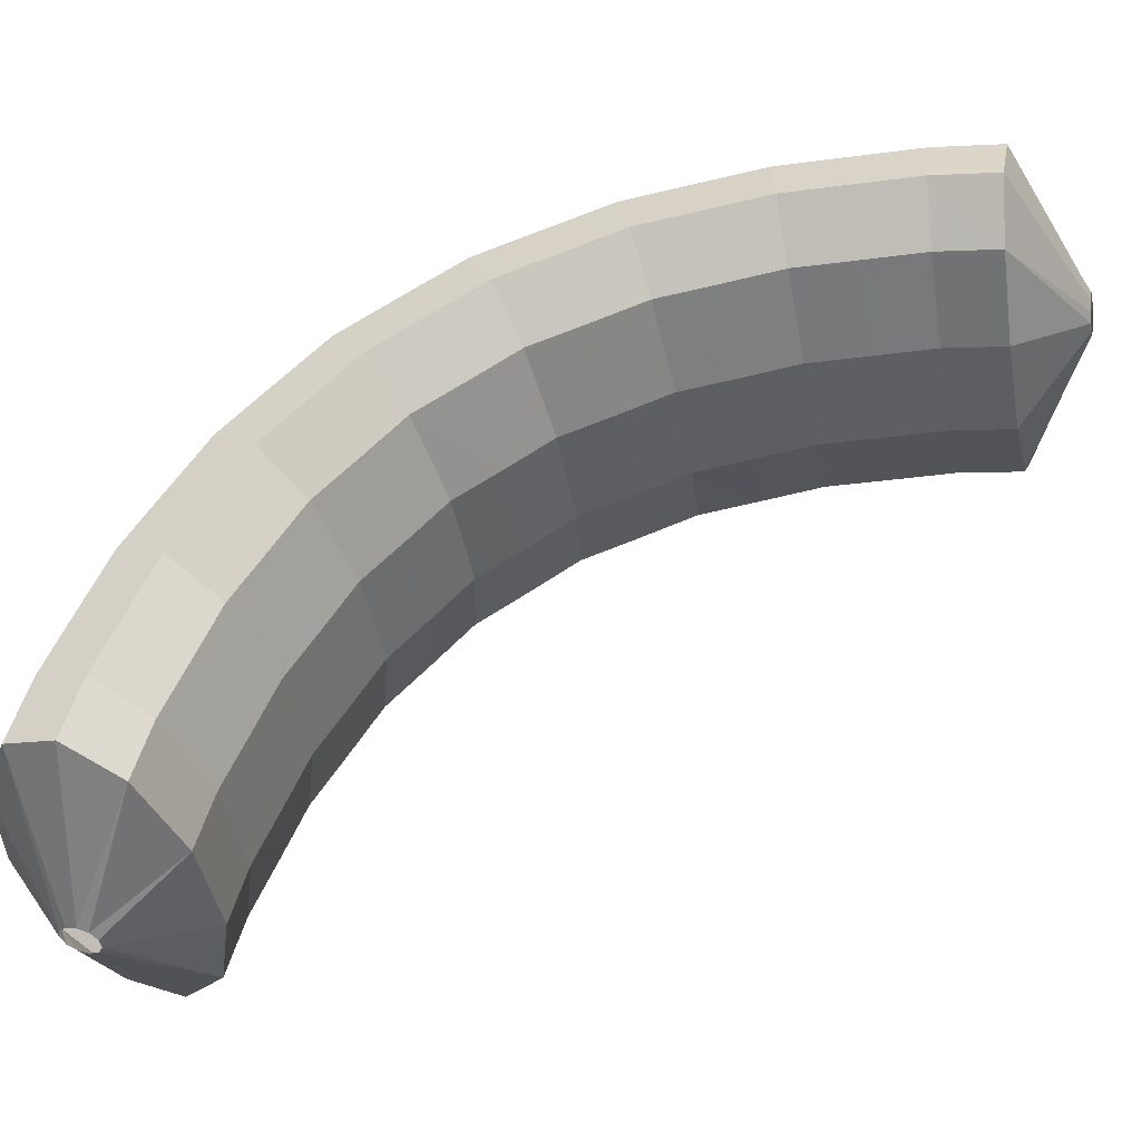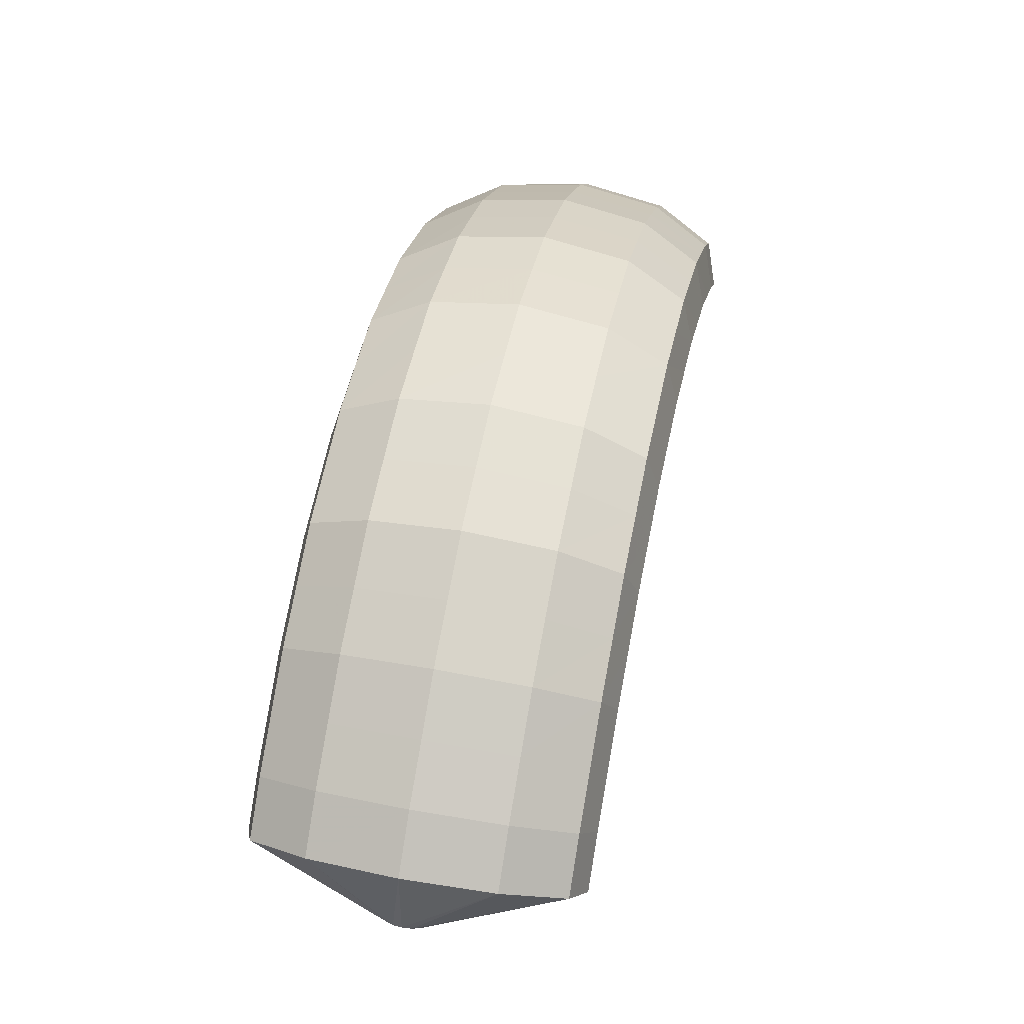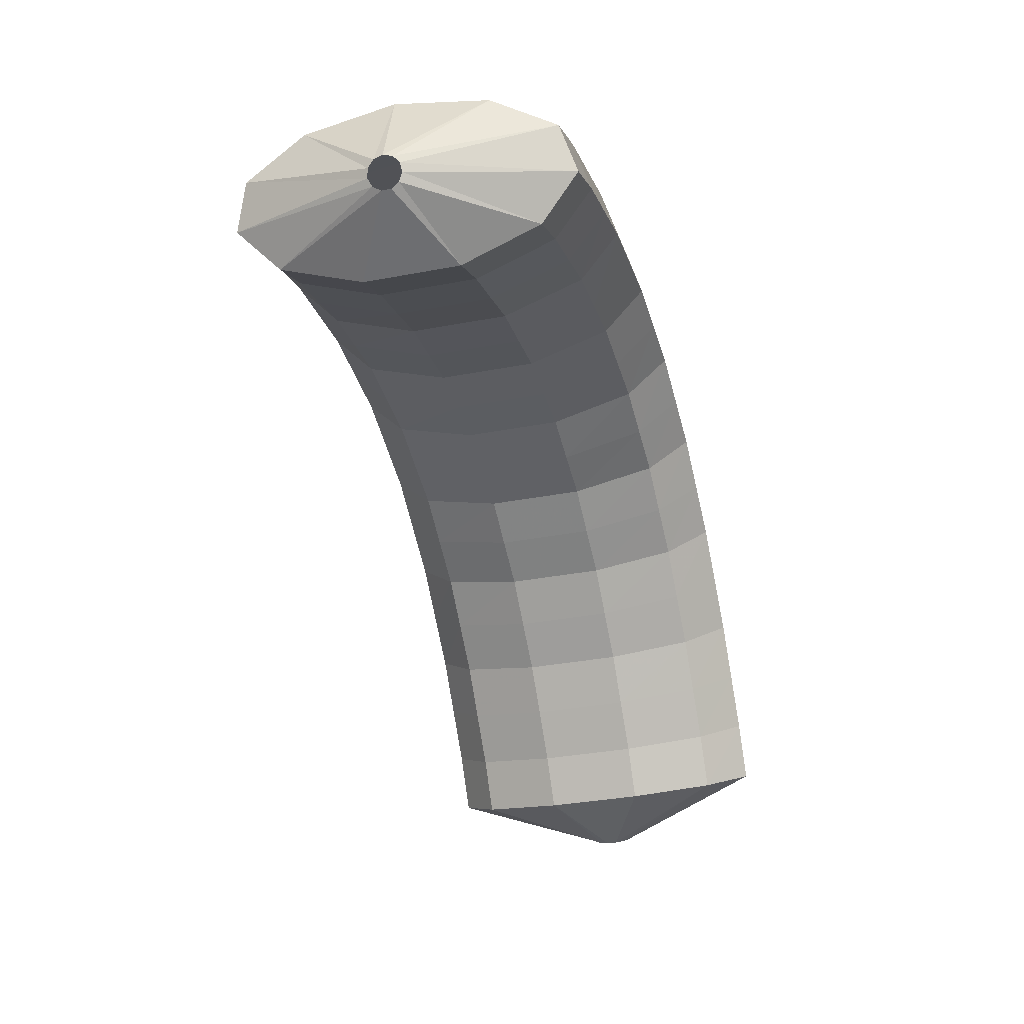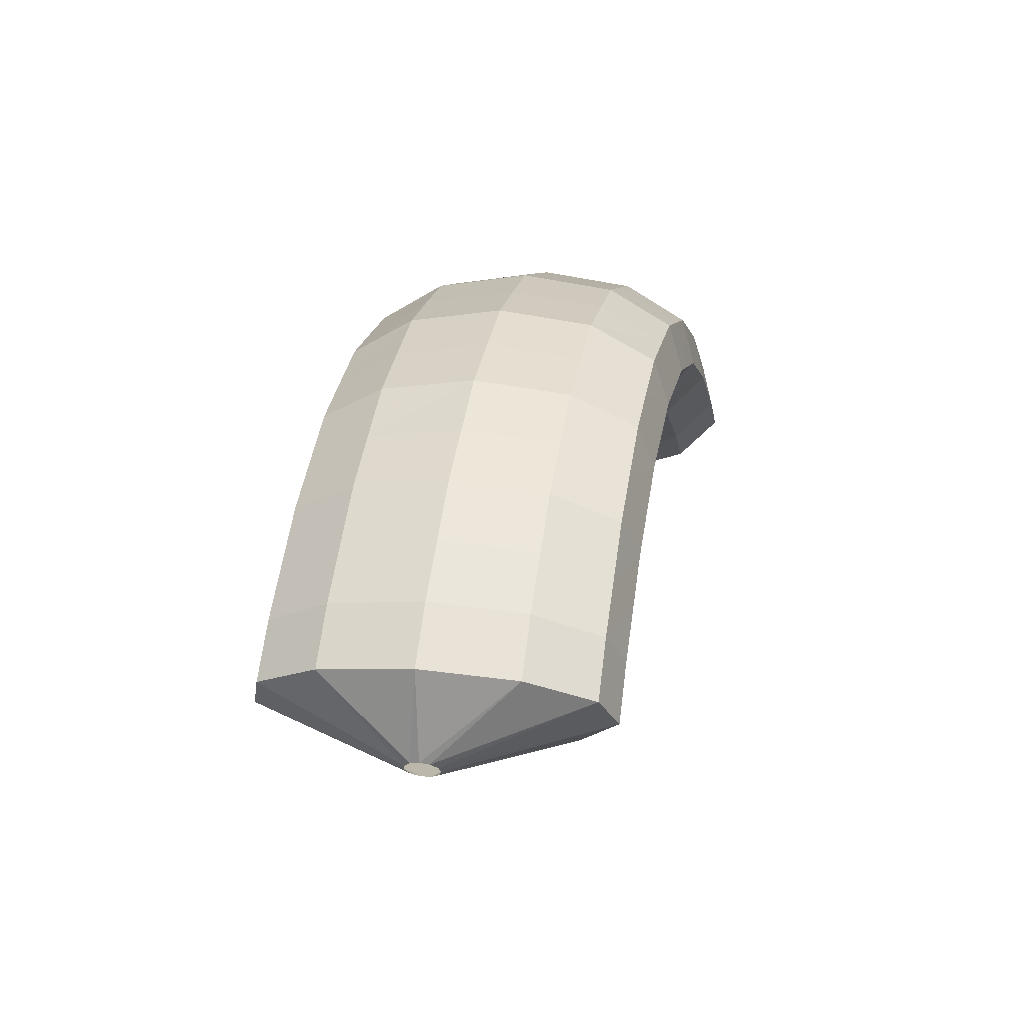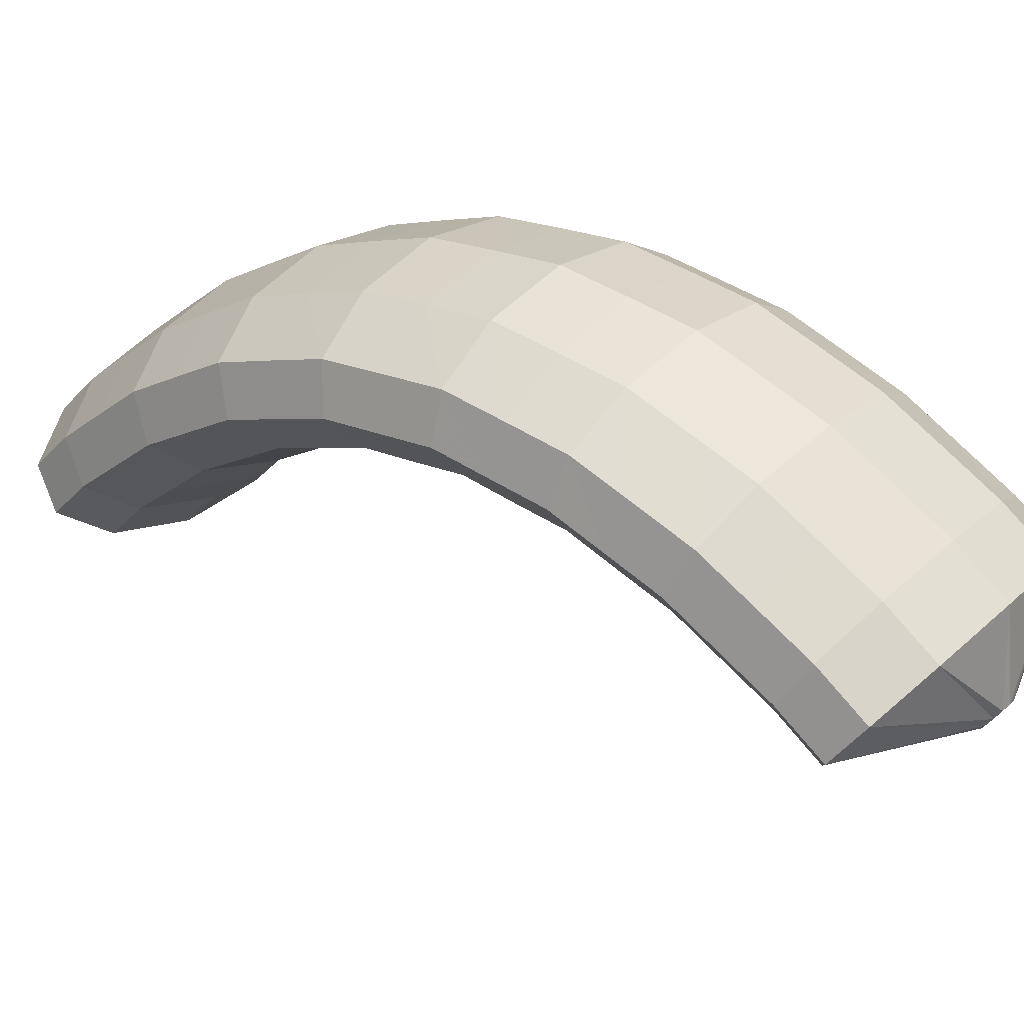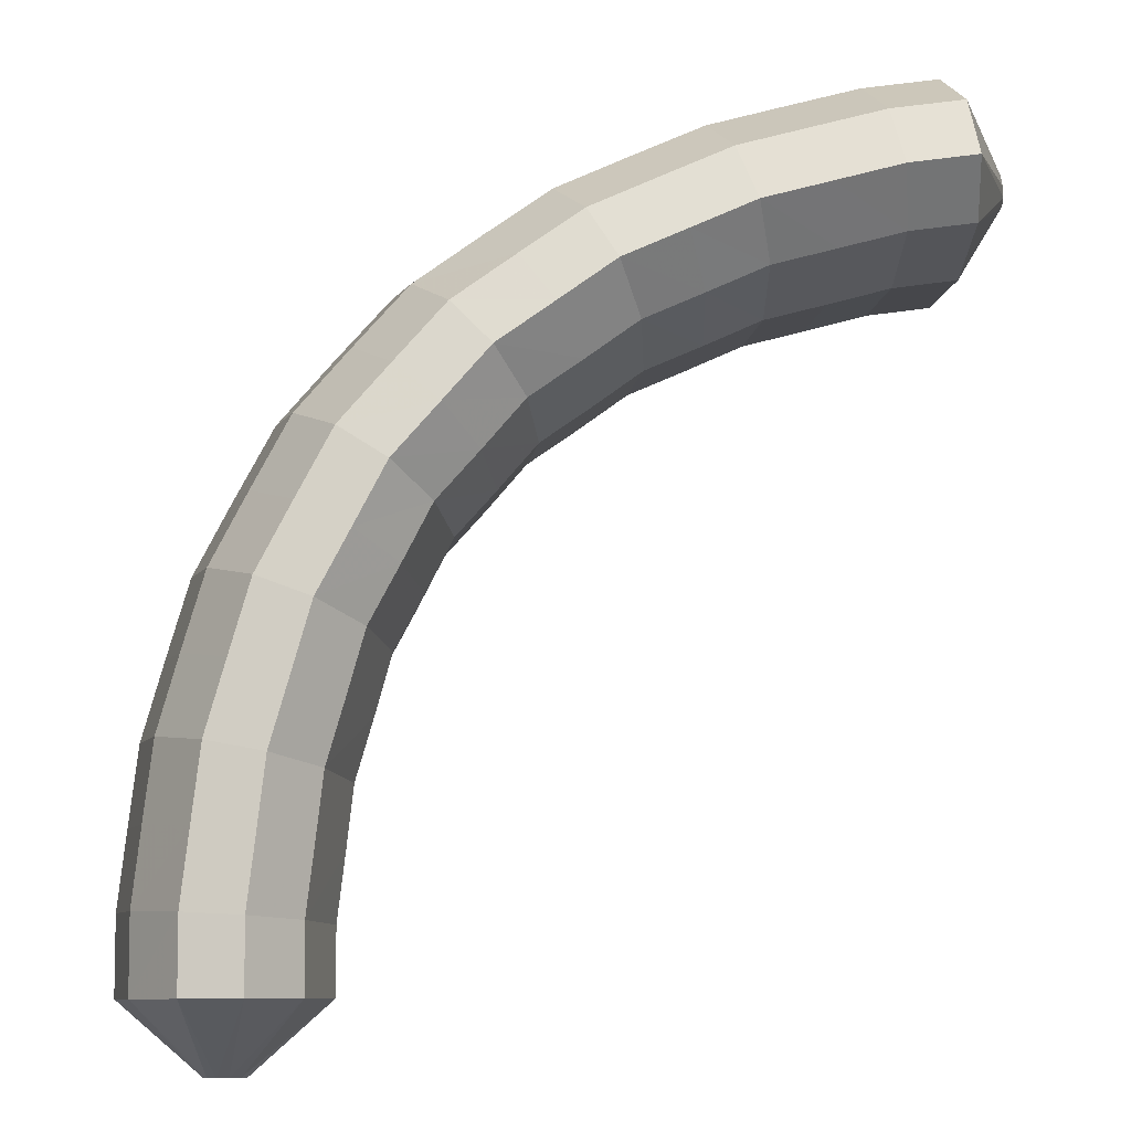
<metadata>
{"format":"obj","ext":"obj","renderer":"f3d","projection":"perspective","resolution":1024,"background":"white","views":[{"elev":4.4,"azim":-89.8,"up":"+Z"},{"elev":-6.9,"azim":51.2,"up":"+Y"},{"elev":8.6,"azim":-123.2,"up":"+Y"},{"elev":78.5,"azim":-130.4,"up":"+Y"},{"elev":-30.6,"azim":134.8,"up":"+Z"},{"elev":36.2,"azim":-113.1,"up":"+Z"}]}
</metadata>
<code>
g tube1
v 164.2 109.9 198.9
v 164.3 109.8 198.6
v 164.3 109.8 198.4
v 164.1 109.9 198.1
v 163.9 109.9 198
v 163.6 110 198.1
v 163.4 110 198.3
v 163.4 110 198.6
v 163.5 110 198.8
v 163.7 110 199
v 164 109.9 199
v 164.2 109.9 198.9
v 165.9 111.3 200.3
v 167.5 110.9 198.1
v 168.1 110.7 196
v 167.4 110.9 194.8
v 165.7 111.2 194.7
v 163.6 111.7 195.8
v 161.6 112.2 197.7
v 160.5 112.5 199.9
v 160.5 112.5 201.7
v 161.8 112.3 202.4
v 163.8 111.8 201.9
v 165.9 111.3 200.3
v 166.3 113.2 200.2
v 167.9 112.8 198
v 168.5 112.5 196
v 167.8 112.5 194.7
v 166.1 112.8 194.6
v 163.9 113.3 195.7
v 161.9 113.8 197.7
v 160.8 114.1 199.9
v 160.9 114.2 201.6
v 162.2 114.1 202.3
v 164.2 113.7 201.8
v 166.3 113.2 200.2
v 166.6 115.1 200
v 168.2 114.6 197.8
v 168.7 114.3 195.8
v 168 114.2 194.5
v 166.3 114.5 194.4
v 164.1 114.9 195.5
v 162.2 115.4 197.5
v 161 115.8 199.7
v 161.1 115.9 201.4
v 162.4 115.9 202.1
v 164.4 115.5 201.6
v 166.6 115.1 200
v 166.8 117 199.8
v 168.4 116.5 197.6
v 169 116.1 195.6
v 168.2 115.9 194.3
v 166.5 116.1 194.3
v 164.3 116.4 195.4
v 162.4 116.9 197.3
v 161.3 117.4 199.5
v 161.4 117.6 201.2
v 162.6 117.7 201.9
v 164.7 117.4 201.4
v 166.8 117 199.8
v 166.9 118.9 199.4
v 168.5 118.4 197.2
v 169 117.9 195.2
v 168.3 117.6 194
v 166.5 117.6 193.9
v 164.3 117.9 195
v 162.4 118.4 197
v 161.3 118.9 199.2
v 161.4 119.3 200.9
v 162.7 119.5 201.5
v 164.7 119.3 201
v 166.9 118.9 199.4
v 166.9 120.8 198.9
v 168.5 120.3 196.8
v 169 119.7 194.8
v 168.3 119.3 193.6
v 166.6 119.2 193.5
v 164.4 119.4 194.7
v 162.4 119.9 196.7
v 161.3 120.5 198.8
v 161.4 121 200.5
v 162.7 121.3 201.1
v 164.7 121.2 200.5
v 166.9 120.8 198.9
v 166.7 122.7 198.2
v 168.3 122.1 196.1
v 168.8 121.4 194.1
v 168.1 120.9 193
v 166.4 120.7 193
v 164.2 120.8 194.2
v 162.2 121.3 196.1
v 161.1 122 198.3
v 161.2 122.6 199.9
v 162.5 123 200.5
v 164.5 123 199.8
v 166.7 122.7 198.2
v 166.4 124.6 197.5
v 168 123.9 195.4
v 168.6 123.2 193.5
v 167.9 122.5 192.4
v 166.2 122.1 192.4
v 164 122.2 193.7
v 162.1 122.7 195.6
v 160.9 123.4 197.7
v 161 124.2 199.3
v 162.2 124.7 199.8
v 164.3 124.9 199.1
v 166.4 124.6 197.5
v 165.8 126.3 196.5
v 167.5 125.6 194.4
v 168.1 124.7 192.6
v 167.4 123.9 191.5
v 165.7 123.4 191.7
v 163.6 123.4 192.9
v 161.6 123.9 194.9
v 160.5 124.7 197
v 160.5 125.6 198.4
v 161.7 126.3 198.9
v 163.7 126.5 198.2
v 165.8 126.3 196.5
v 165.3 127.9 195.5
v 166.9 127.2 193.4
v 167.5 126.3 191.6
v 166.9 125.3 190.7
v 165.3 124.7 190.9
v 163.2 124.6 192.2
v 161.2 125.1 194.2
v 160.1 126 196.2
v 160 127 197.6
v 161.2 127.8 198
v 163.1 128.2 197.2
v 165.3 127.9 195.5
v 164.4 129.4 194.3
v 166.1 128.6 192.3
v 166.7 127.5 190.5
v 166.2 126.5 189.7
v 164.6 125.8 190
v 162.6 125.6 191.3
v 160.6 126.1 193.3
v 159.4 127.1 195.3
v 159.3 128.2 196.6
v 160.4 129.1 196.9
v 162.3 129.5 196
v 164.4 129.4 194.3
v 163.5 130.7 193.1
v 165.2 129.9 191.1
v 165.9 128.8 189.4
v 165.5 127.6 188.7
v 164 126.8 189.1
v 161.9 126.7 190.5
v 160 127.1 192.4
v 158.7 128.1 194.3
v 158.6 129.3 195.6
v 159.6 130.4 195.8
v 161.4 130.9 194.8
v 163.5 130.7 193.1
v 162.5 131.8 191.8
v 164.2 131 189.8
v 164.9 129.8 188.2
v 164.5 128.5 187.5
v 163.1 127.7 188
v 161.1 127.4 189.5
v 159.1 127.9 191.4
v 157.9 129 193.3
v 157.7 130.2 194.4
v 158.6 131.3 194.5
v 160.4 131.9 193.5
v 162.5 131.8 191.8
v 161.4 132.8 190.5
v 163.1 132 188.5
v 164 130.7 187
v 163.6 129.4 186.4
v 162.3 128.5 186.9
v 160.3 128.3 188.4
v 158.3 128.7 190.4
v 157 129.8 192.2
v 156.7 131.1 193.3
v 157.6 132.3 193.3
v 159.4 132.9 192.3
v 161.4 132.8 190.5
v 160.2 133.5 189.1
v 162 132.7 187.2
v 162.8 131.4 185.7
v 162.6 130.1 185.2
v 161.3 129.1 185.8
v 159.3 128.9 187.3
v 157.4 129.3 189.3
v 156 130.4 191.1
v 155.7 131.8 192.1
v 156.5 133 192
v 158.2 133.6 190.9
v 160.2 133.5 189.1
v 159.1 134.3 187.8
v 160.8 133.4 185.9
v 161.7 132.1 184.4
v 161.5 130.8 184
v 160.3 129.8 184.7
v 158.4 129.5 186.2
v 156.4 130 188.2
v 155 131.1 189.9
v 154.6 132.5 190.9
v 155.4 133.7 190.8
v 157.1 134.4 189.6
v 159.1 134.3 187.8
v 157.9 134.8 186.4
v 159.6 134 184.5
v 160.6 132.6 183.1
v 160.4 131.2 182.8
v 159.2 130.2 183.5
v 157.3 129.9 185.1
v 155.4 130.4 187
v 153.9 131.5 188.7
v 153.5 132.9 189.7
v 154.2 134.2 189.5
v 155.9 134.9 188.3
v 157.9 134.8 186.4
v 156.1 133.4 185
v 156.3 133.2 184.8
v 156.3 133 184.7
v 156.3 132.7 184.6
v 156.1 132.5 184.7
v 155.9 132.4 184.8
v 155.7 132.5 185
v 155.6 132.7 185.2
v 155.6 132.9 185.3
v 155.7 133.2 185.3
v 155.9 133.3 185.2
v 156.1 133.4 185
f 1 2 14
f 14 13 1
f 2 3 15
f 15 14 2
f 3 4 16
f 16 15 3
f 4 5 17
f 17 16 4
f 5 6 18
f 18 17 5
f 6 7 19
f 19 18 6
f 7 8 20
f 20 19 7
f 8 9 21
f 21 20 8
f 9 10 22
f 22 21 9
f 10 11 23
f 23 22 10
f 11 12 24
f 24 23 11
f 13 14 26
f 26 25 13
f 14 15 27
f 27 26 14
f 15 16 28
f 28 27 15
f 16 17 29
f 29 28 16
f 17 18 30
f 30 29 17
f 18 19 31
f 31 30 18
f 19 20 32
f 32 31 19
f 20 21 33
f 33 32 20
f 21 22 34
f 34 33 21
f 22 23 35
f 35 34 22
f 23 24 36
f 36 35 23
f 25 26 38
f 38 37 25
f 26 27 39
f 39 38 26
f 27 28 40
f 40 39 27
f 28 29 41
f 41 40 28
f 29 30 42
f 42 41 29
f 30 31 43
f 43 42 30
f 31 32 44
f 44 43 31
f 32 33 45
f 45 44 32
f 33 34 46
f 46 45 33
f 34 35 47
f 47 46 34
f 35 36 48
f 48 47 35
f 37 38 50
f 50 49 37
f 38 39 51
f 51 50 38
f 39 40 52
f 52 51 39
f 40 41 53
f 53 52 40
f 41 42 54
f 54 53 41
f 42 43 55
f 55 54 42
f 43 44 56
f 56 55 43
f 44 45 57
f 57 56 44
f 45 46 58
f 58 57 45
f 46 47 59
f 59 58 46
f 47 48 60
f 60 59 47
f 49 50 62
f 62 61 49
f 50 51 63
f 63 62 50
f 51 52 64
f 64 63 51
f 52 53 65
f 65 64 52
f 53 54 66
f 66 65 53
f 54 55 67
f 67 66 54
f 55 56 68
f 68 67 55
f 56 57 69
f 69 68 56
f 57 58 70
f 70 69 57
f 58 59 71
f 71 70 58
f 59 60 72
f 72 71 59
f 61 62 74
f 74 73 61
f 62 63 75
f 75 74 62
f 63 64 76
f 76 75 63
f 64 65 77
f 77 76 64
f 65 66 78
f 78 77 65
f 66 67 79
f 79 78 66
f 67 68 80
f 80 79 67
f 68 69 81
f 81 80 68
f 69 70 82
f 82 81 69
f 70 71 83
f 83 82 70
f 71 72 84
f 84 83 71
f 73 74 86
f 86 85 73
f 74 75 87
f 87 86 74
f 75 76 88
f 88 87 75
f 76 77 89
f 89 88 76
f 77 78 90
f 90 89 77
f 78 79 91
f 91 90 78
f 79 80 92
f 92 91 79
f 80 81 93
f 93 92 80
f 81 82 94
f 94 93 81
f 82 83 95
f 95 94 82
f 83 84 96
f 96 95 83
f 85 86 98
f 98 97 85
f 86 87 99
f 99 98 86
f 87 88 100
f 100 99 87
f 88 89 101
f 101 100 88
f 89 90 102
f 102 101 89
f 90 91 103
f 103 102 90
f 91 92 104
f 104 103 91
f 92 93 105
f 105 104 92
f 93 94 106
f 106 105 93
f 94 95 107
f 107 106 94
f 95 96 108
f 108 107 95
f 97 98 110
f 110 109 97
f 98 99 111
f 111 110 98
f 99 100 112
f 112 111 99
f 100 101 113
f 113 112 100
f 101 102 114
f 114 113 101
f 102 103 115
f 115 114 102
f 103 104 116
f 116 115 103
f 104 105 117
f 117 116 104
f 105 106 118
f 118 117 105
f 106 107 119
f 119 118 106
f 107 108 120
f 120 119 107
f 109 110 122
f 122 121 109
f 110 111 123
f 123 122 110
f 111 112 124
f 124 123 111
f 112 113 125
f 125 124 112
f 113 114 126
f 126 125 113
f 114 115 127
f 127 126 114
f 115 116 128
f 128 127 115
f 116 117 129
f 129 128 116
f 117 118 130
f 130 129 117
f 118 119 131
f 131 130 118
f 119 120 132
f 132 131 119
f 121 122 134
f 134 133 121
f 122 123 135
f 135 134 122
f 123 124 136
f 136 135 123
f 124 125 137
f 137 136 124
f 125 126 138
f 138 137 125
f 126 127 139
f 139 138 126
f 127 128 140
f 140 139 127
f 128 129 141
f 141 140 128
f 129 130 142
f 142 141 129
f 130 131 143
f 143 142 130
f 131 132 144
f 144 143 131
f 133 134 146
f 146 145 133
f 134 135 147
f 147 146 134
f 135 136 148
f 148 147 135
f 136 137 149
f 149 148 136
f 137 138 150
f 150 149 137
f 138 139 151
f 151 150 138
f 139 140 152
f 152 151 139
f 140 141 153
f 153 152 140
f 141 142 154
f 154 153 141
f 142 143 155
f 155 154 142
f 143 144 156
f 156 155 143
f 145 146 158
f 158 157 145
f 146 147 159
f 159 158 146
f 147 148 160
f 160 159 147
f 148 149 161
f 161 160 148
f 149 150 162
f 162 161 149
f 150 151 163
f 163 162 150
f 151 152 164
f 164 163 151
f 152 153 165
f 165 164 152
f 153 154 166
f 166 165 153
f 154 155 167
f 167 166 154
f 155 156 168
f 168 167 155
f 157 158 170
f 170 169 157
f 158 159 171
f 171 170 158
f 159 160 172
f 172 171 159
f 160 161 173
f 173 172 160
f 161 162 174
f 174 173 161
f 162 163 175
f 175 174 162
f 163 164 176
f 176 175 163
f 164 165 177
f 177 176 164
f 165 166 178
f 178 177 165
f 166 167 179
f 179 178 166
f 167 168 180
f 180 179 167
f 169 170 182
f 182 181 169
f 170 171 183
f 183 182 170
f 171 172 184
f 184 183 171
f 172 173 185
f 185 184 172
f 173 174 186
f 186 185 173
f 174 175 187
f 187 186 174
f 175 176 188
f 188 187 175
f 176 177 189
f 189 188 176
f 177 178 190
f 190 189 177
f 178 179 191
f 191 190 178
f 179 180 192
f 192 191 179
f 181 182 194
f 194 193 181
f 182 183 195
f 195 194 182
f 183 184 196
f 196 195 183
f 184 185 197
f 197 196 184
f 185 186 198
f 198 197 185
f 186 187 199
f 199 198 186
f 187 188 200
f 200 199 187
f 188 189 201
f 201 200 188
f 189 190 202
f 202 201 189
f 190 191 203
f 203 202 190
f 191 192 204
f 204 203 191
f 193 194 206
f 206 205 193
f 194 195 207
f 207 206 194
f 195 196 208
f 208 207 195
f 196 197 209
f 209 208 196
f 197 198 210
f 210 209 197
f 198 199 211
f 211 210 198
f 199 200 212
f 212 211 199
f 200 201 213
f 213 212 200
f 201 202 214
f 214 213 201
f 202 203 215
f 215 214 202
f 203 204 216
f 216 215 203
f 205 206 218
f 218 217 205
f 206 207 219
f 219 218 206
f 207 208 220
f 220 219 207
f 208 209 221
f 221 220 208
f 209 210 222
f 222 221 209
f 210 211 223
f 223 222 210
f 211 212 224
f 224 223 211
f 212 213 225
f 225 224 212
f 213 214 226
f 226 225 213
f 214 215 227
f 227 226 214
f 215 216 228
f 228 227 215
g

</code>
